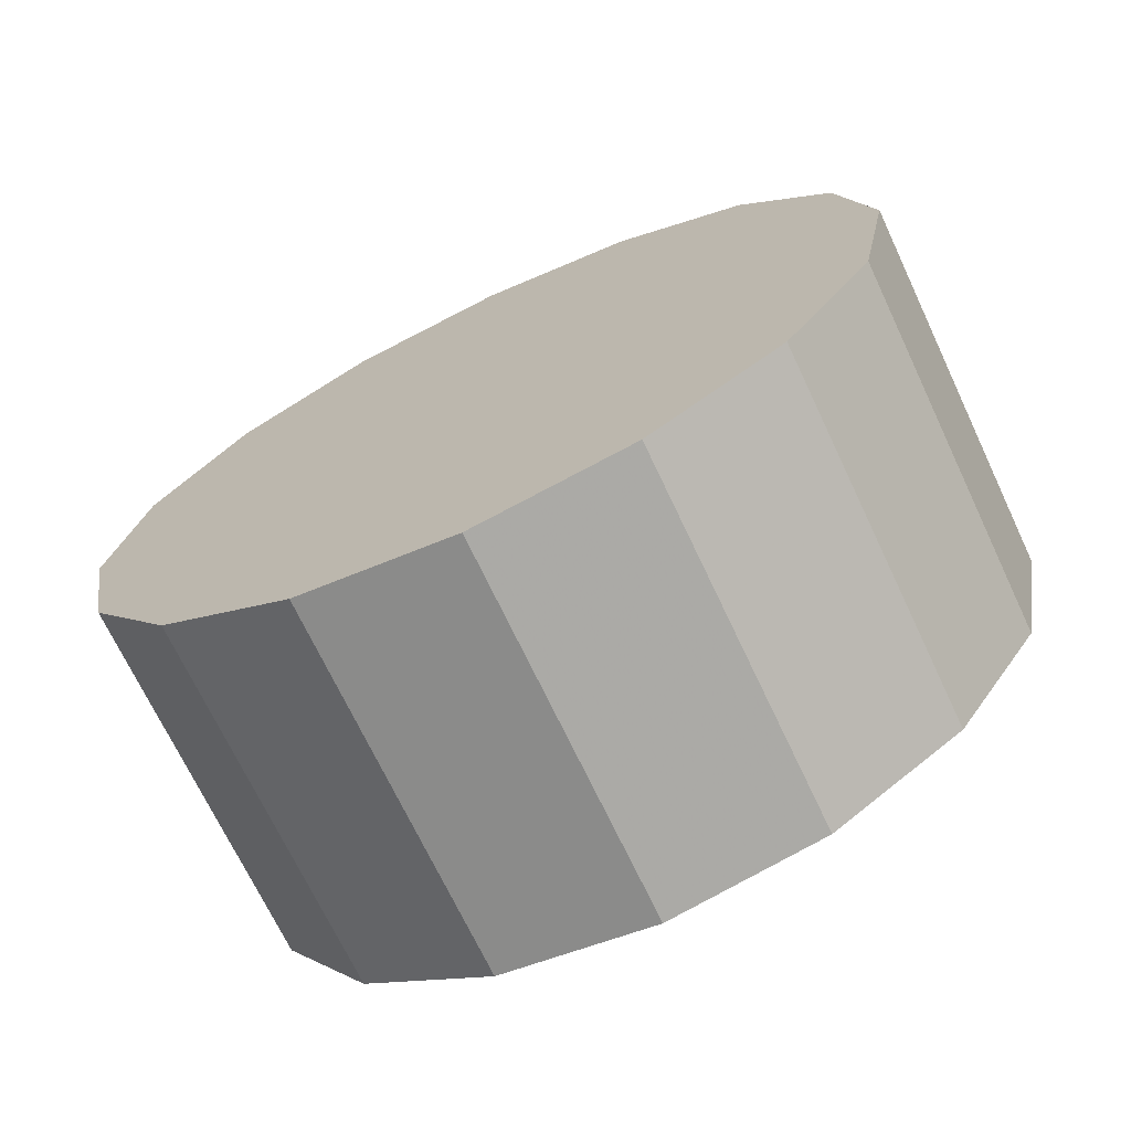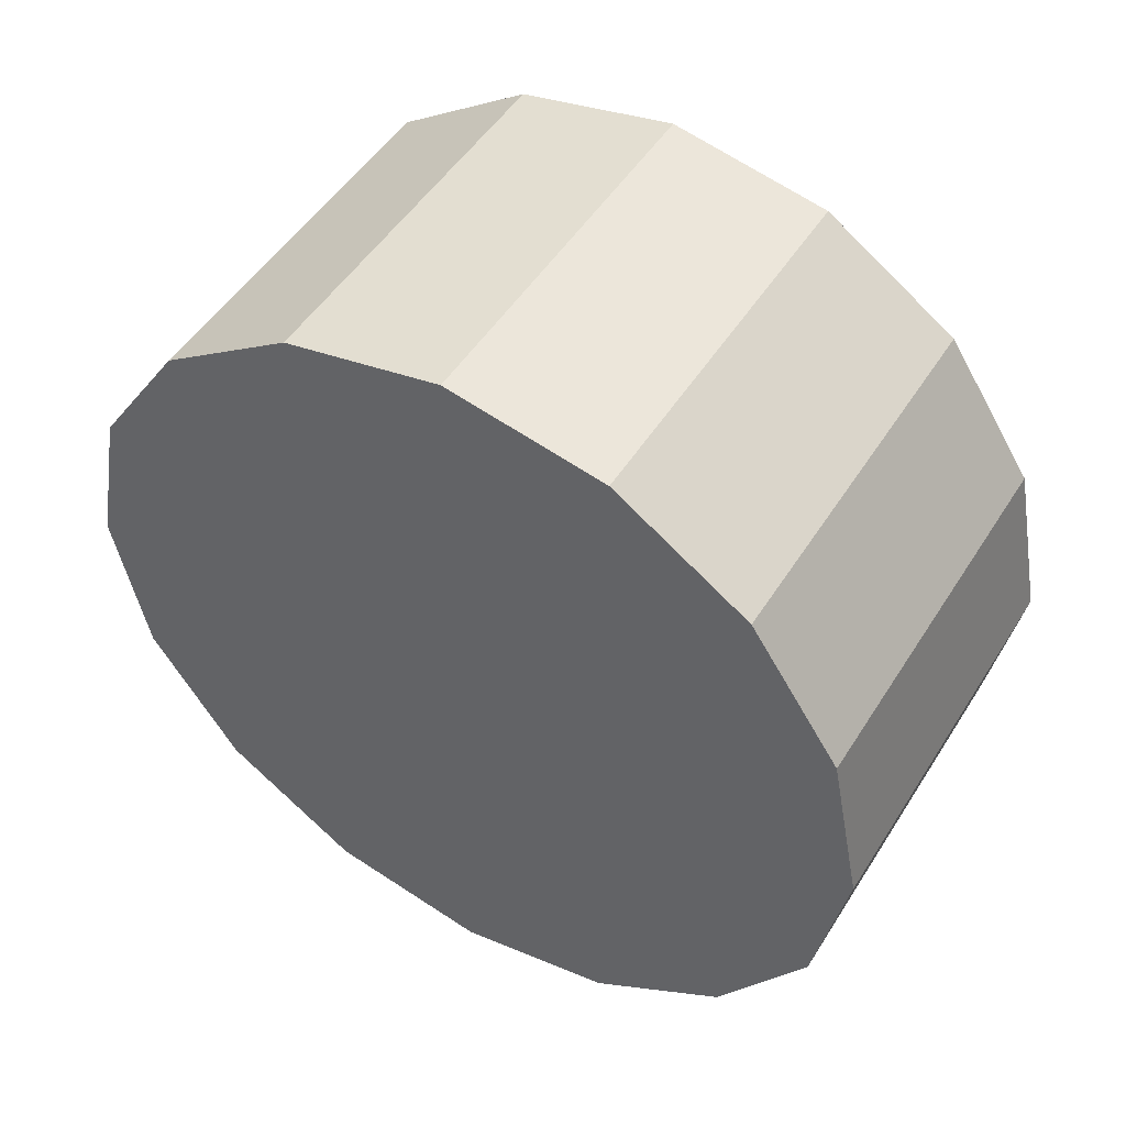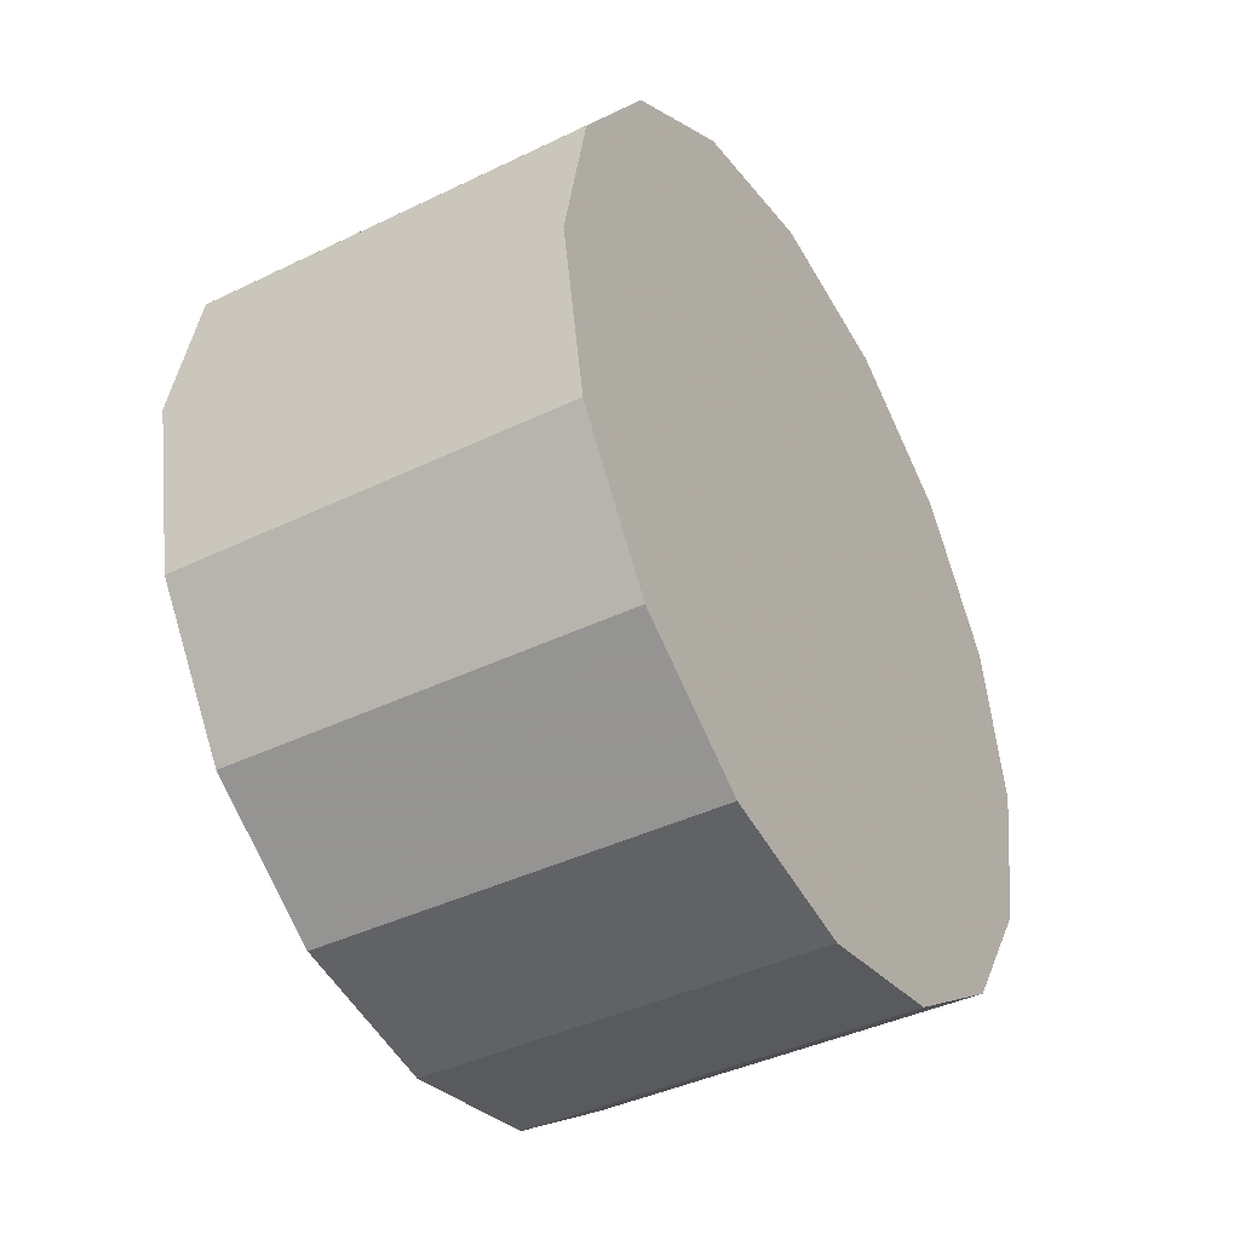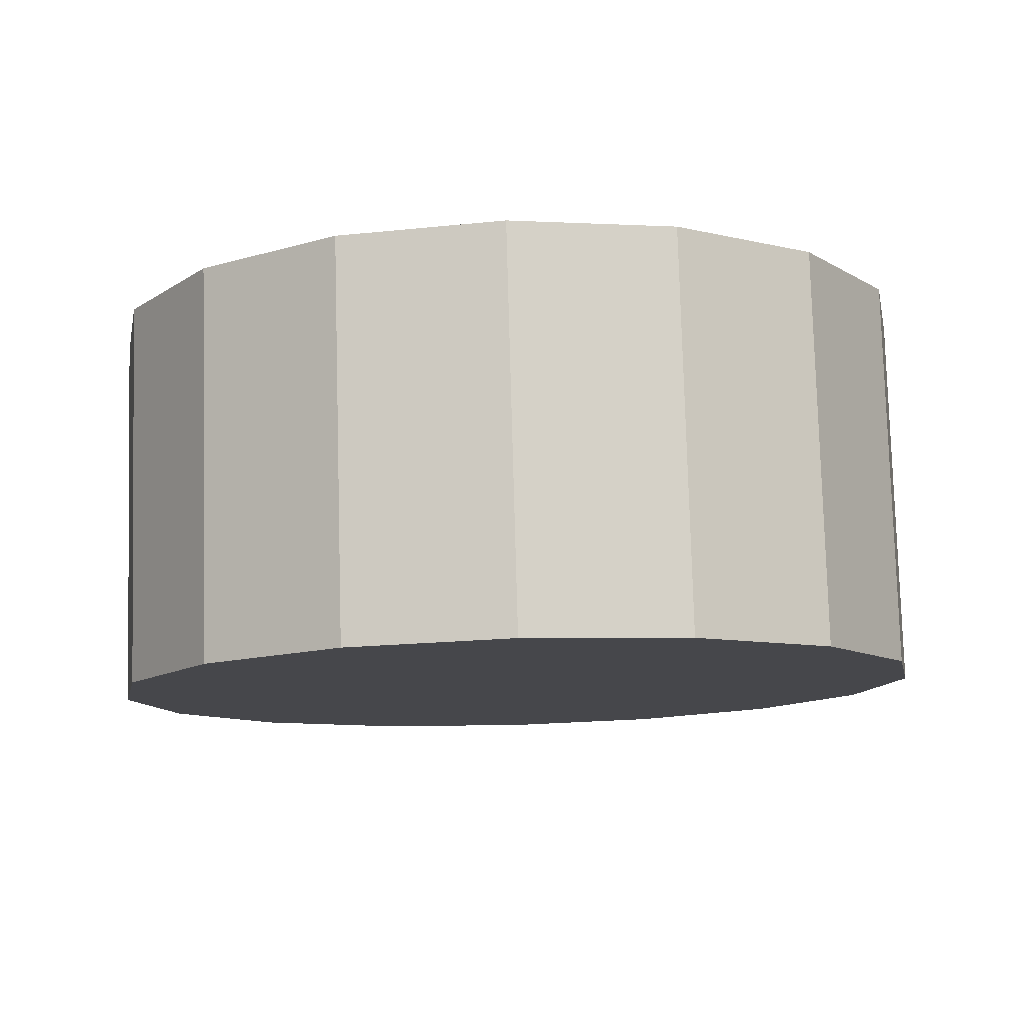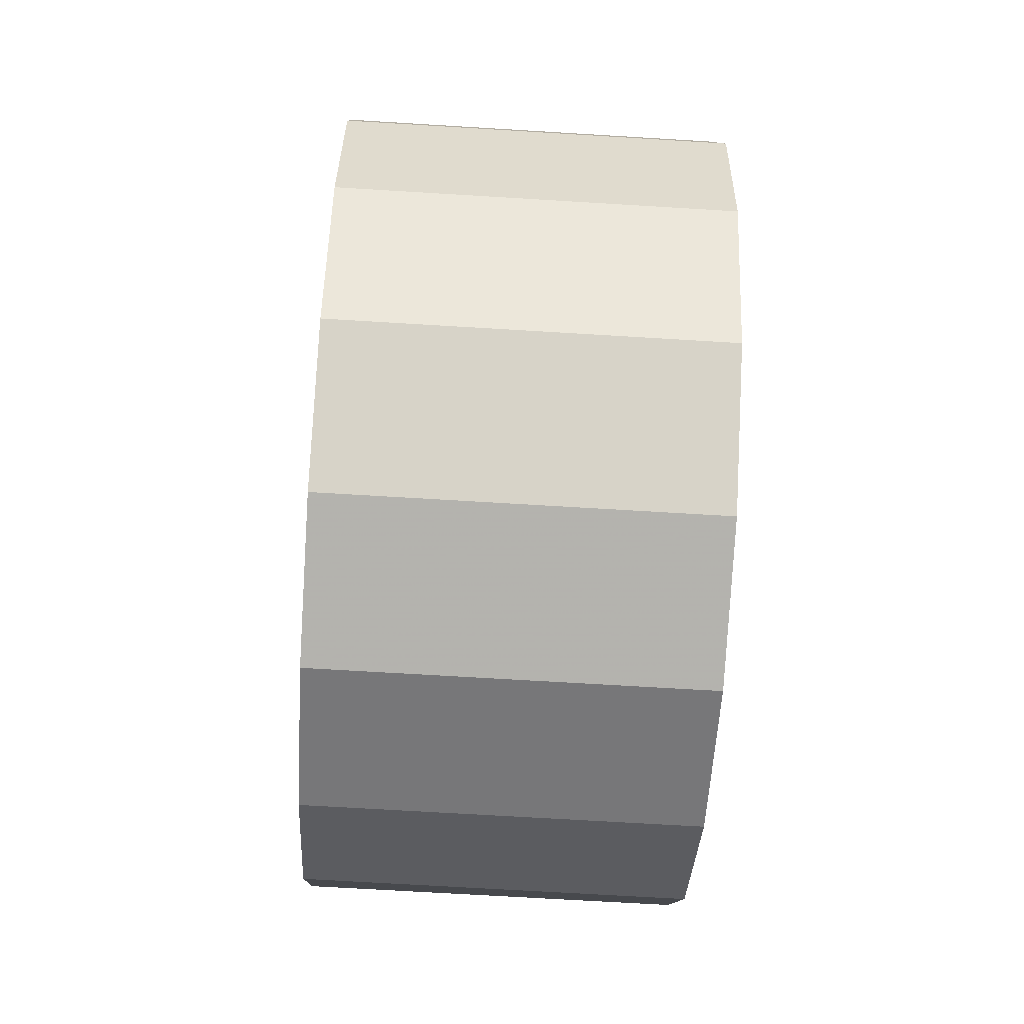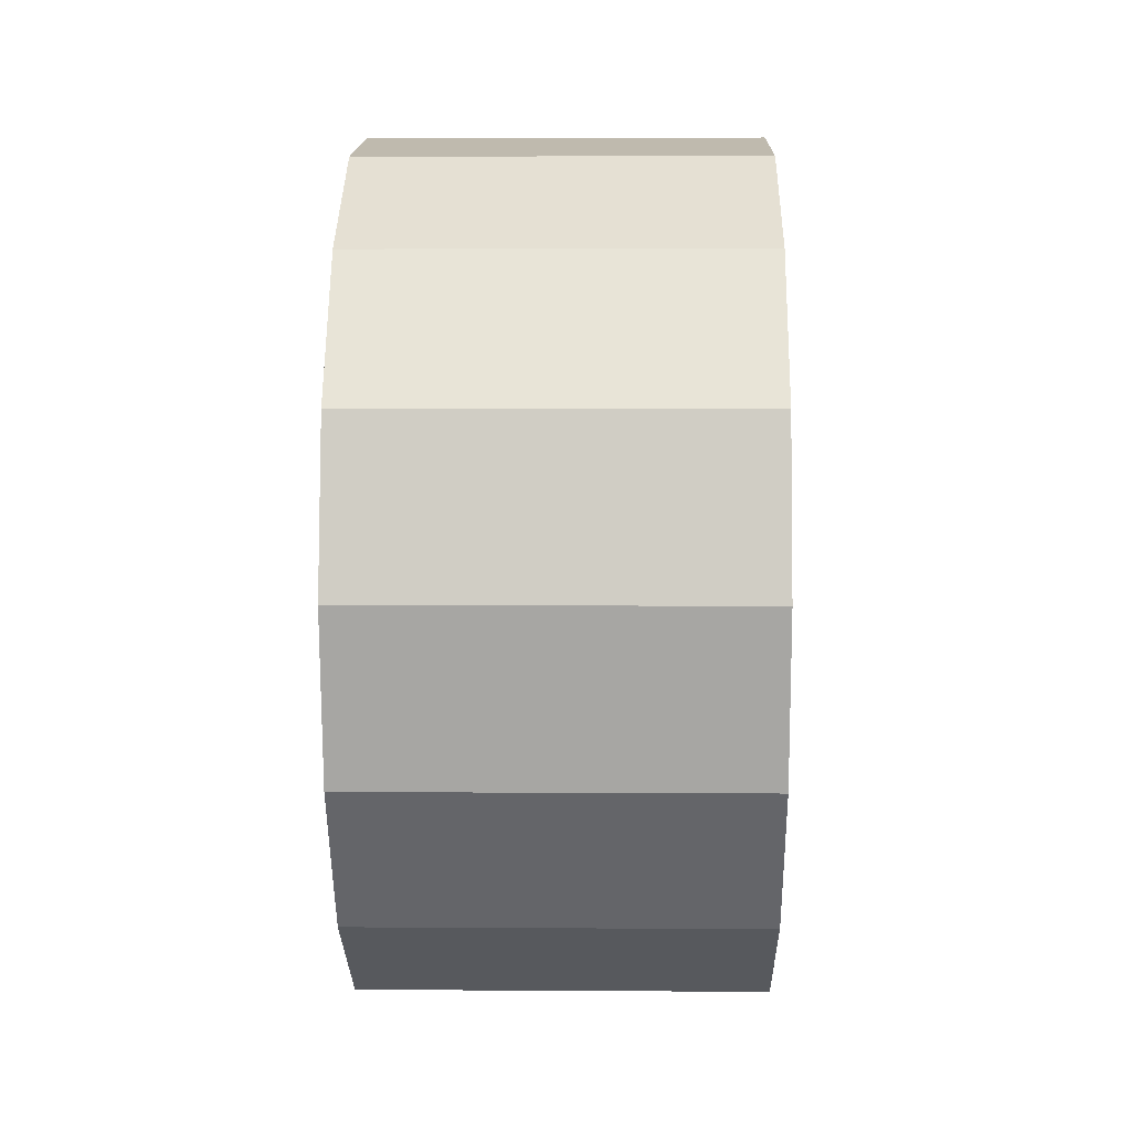
<metadata>
{"format":"obj","ext":"obj","renderer":"f3d","projection":"perspective","resolution":1024,"background":"white","views":[{"elev":-70.6,"azim":-64.7,"up":"+Z"},{"elev":49.5,"azim":-59.0,"up":"+Z"},{"elev":-41.4,"azim":-149.7,"up":"+Y"},{"elev":79.2,"azim":-91.6,"up":"+Y"},{"elev":-68.5,"azim":-3.5,"up":"+Y"},{"elev":4.5,"azim":1.2,"up":"+Y"}]}
</metadata>
<code>
v 4.088 2.413 -1.858
v 4.088 2.429 -1.855
v 4.088 2.442 -1.847
v 4.088 2.45 -1.834
v 4.088 2.453 -1.818
v 4.088 2.45 -1.803
v 4.088 2.442 -1.79
v 4.088 2.429 -1.781
v 4.088 2.413 -1.778
v 4.088 2.398 -1.781
v 4.088 2.385 -1.79
v 4.088 2.376 -1.803
v 4.088 2.373 -1.818
v 4.088 2.376 -1.834
v 4.088 2.385 -1.847
v 4.088 2.398 -1.855
v 4.088 2.413 -1.818
v 4.088 2.413 -1.818
v 4.088 2.413 -1.818
v 4.088 2.413 -1.818
v 4.088 2.413 -1.818
v 4.088 2.413 -1.818
v 4.088 2.413 -1.818
v 4.088 2.413 -1.818
v 4.088 2.413 -1.818
v 4.088 2.413 -1.818
v 4.088 2.413 -1.818
v 4.088 2.413 -1.818
v 4.088 2.413 -1.818
v 4.088 2.413 -1.818
v 4.088 2.413 -1.818
v 4.088 2.413 -1.818
v 4.125 2.413 -1.858
v 4.125 2.429 -1.855
v 4.125 2.442 -1.847
v 4.125 2.45 -1.834
v 4.125 2.453 -1.818
v 4.125 2.45 -1.803
v 4.125 2.442 -1.79
v 4.125 2.429 -1.781
v 4.125 2.413 -1.778
v 4.125 2.398 -1.781
v 4.125 2.385 -1.79
v 4.125 2.376 -1.803
v 4.125 2.373 -1.818
v 4.125 2.376 -1.834
v 4.125 2.385 -1.847
v 4.125 2.398 -1.855
v 4.125 2.413 -1.818
v 4.125 2.413 -1.818
v 4.125 2.413 -1.818
v 4.125 2.413 -1.818
v 4.125 2.413 -1.818
v 4.125 2.413 -1.818
v 4.125 2.413 -1.818
v 4.125 2.413 -1.818
v 4.125 2.413 -1.818
v 4.125 2.413 -1.818
v 4.125 2.413 -1.818
v 4.125 2.413 -1.818
v 4.125 2.413 -1.818
v 4.125 2.413 -1.818
v 4.125 2.413 -1.818
v 4.125 2.413 -1.818
f 33 34 49
f 49 34 50
f 34 35 50
f 50 35 51
f 35 36 51
f 51 36 52
f 36 37 52
f 52 37 53
f 37 38 53
f 53 38 54
f 38 39 54
f 54 39 55
f 39 40 55
f 55 40 56
f 40 41 56
f 56 41 57
f 41 42 57
f 57 42 58
f 42 43 58
f 58 43 59
f 43 44 59
f 59 44 60
f 44 45 60
f 60 45 61
f 45 46 61
f 61 46 62
f 46 47 62
f 62 47 63
f 47 48 63
f 63 48 64
f 48 33 64
f 64 33 49
f 2 1 17
f 2 17 18
f 3 2 18
f 3 18 19
f 4 3 19
f 4 19 20
f 5 4 20
f 5 20 21
f 6 5 21
f 6 21 22
f 7 6 22
f 7 22 23
f 8 7 23
f 8 23 24
f 9 8 24
f 9 24 25
f 10 9 25
f 10 25 26
f 11 10 26
f 11 26 27
f 12 11 27
f 12 27 28
f 13 12 28
f 13 28 29
f 14 13 29
f 14 29 30
f 15 14 30
f 15 30 31
f 16 15 31
f 16 31 32
f 1 16 32
f 1 32 17
f 49 50 17
f 17 50 18
f 50 51 18
f 18 51 19
f 51 52 19
f 19 52 20
f 52 53 20
f 20 53 21
f 53 54 21
f 21 54 22
f 54 55 22
f 22 55 23
f 55 56 23
f 23 56 24
f 56 57 24
f 24 57 25
f 57 58 25
f 25 58 26
f 58 59 26
f 26 59 27
f 59 60 27
f 27 60 28
f 60 61 28
f 28 61 29
f 61 62 29
f 29 62 30
f 62 63 30
f 30 63 31
f 63 64 31
f 31 64 32
f 64 49 32
f 32 49 17
f 1 2 33
f 33 2 34
f 2 3 34
f 34 3 35
f 3 4 35
f 35 4 36
f 4 5 36
f 36 5 37
f 5 6 37
f 37 6 38
f 6 7 38
f 38 7 39
f 7 8 39
f 39 8 40
f 8 9 40
f 40 9 41
f 9 10 41
f 41 10 42
f 10 11 42
f 42 11 43
f 11 12 43
f 43 12 44
f 12 13 44
f 44 13 45
f 13 14 45
f 45 14 46
f 14 15 46
f 46 15 47
f 15 16 47
f 47 16 48
f 16 1 48
f 48 1 33

</code>
